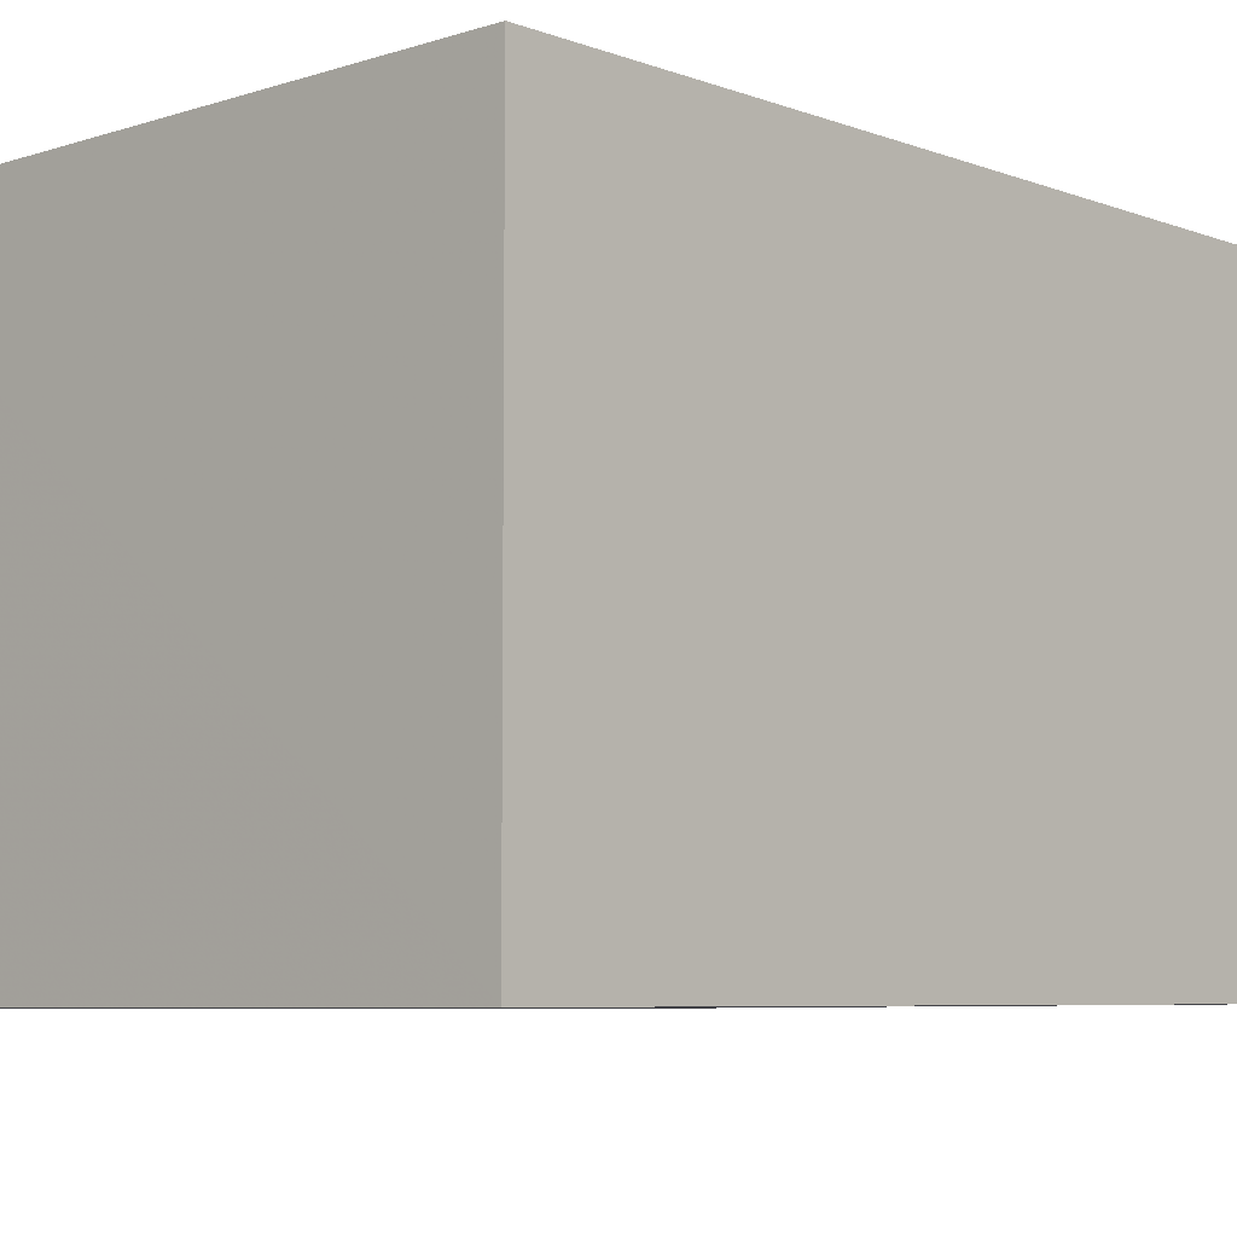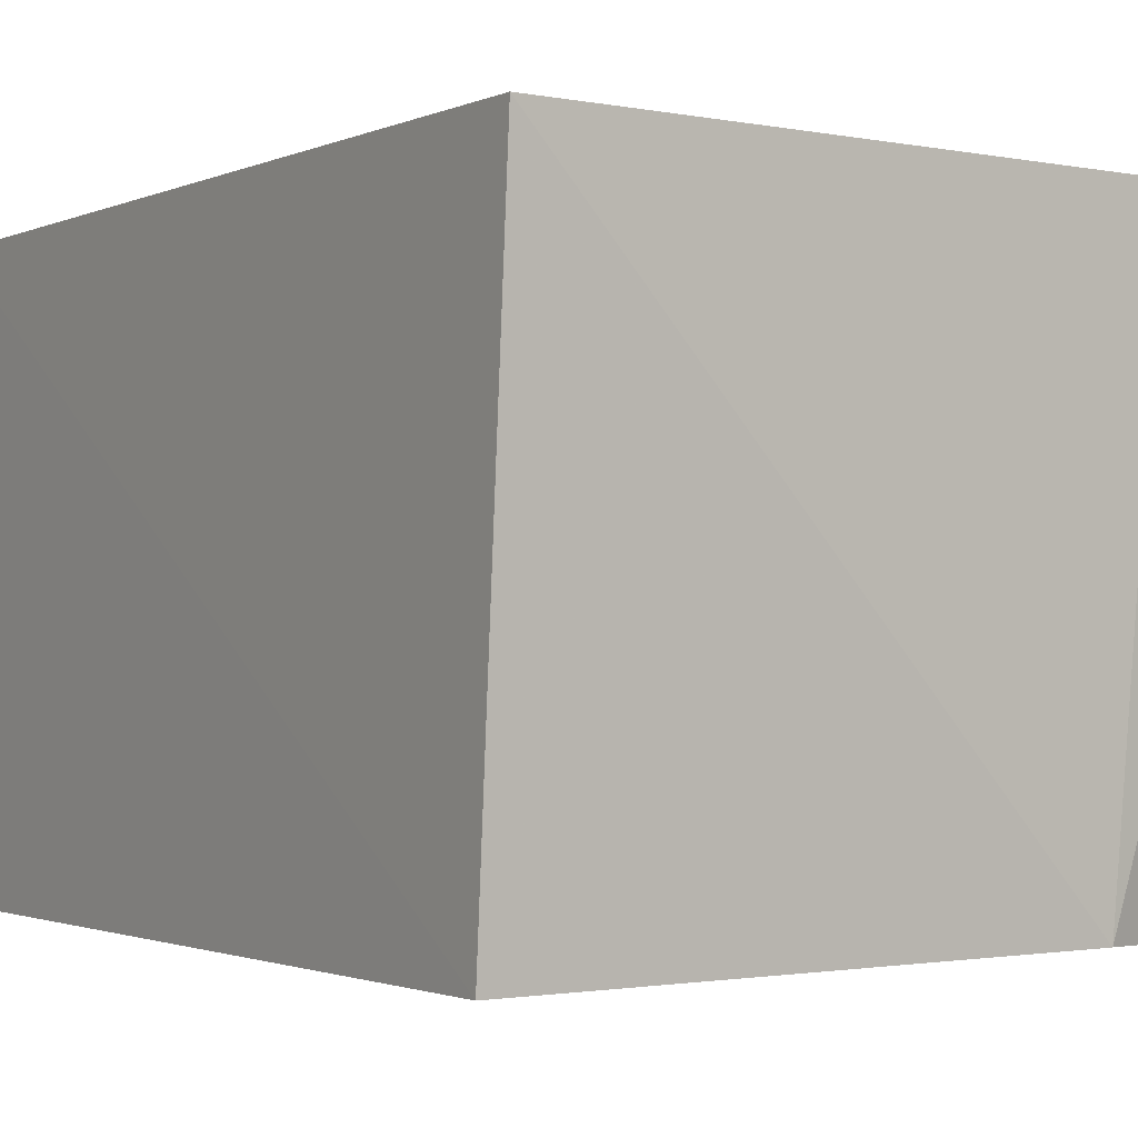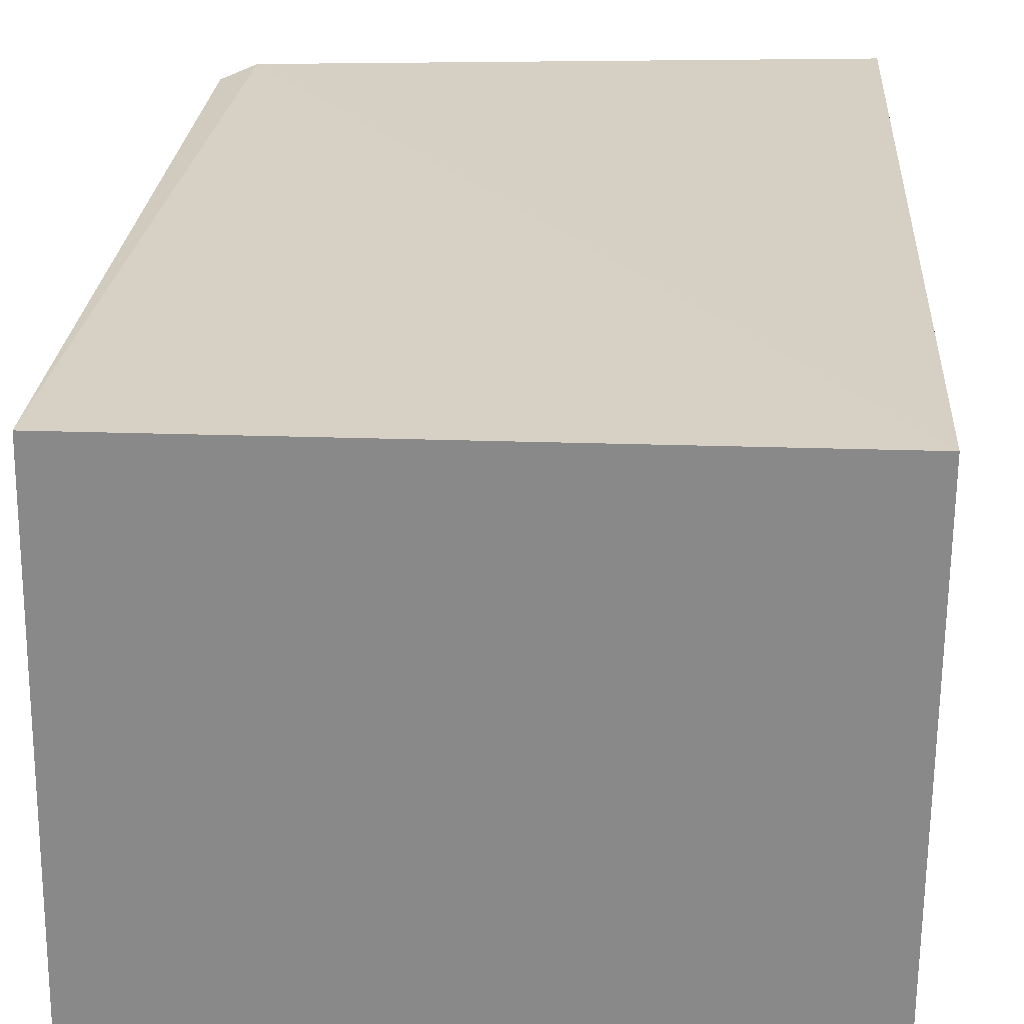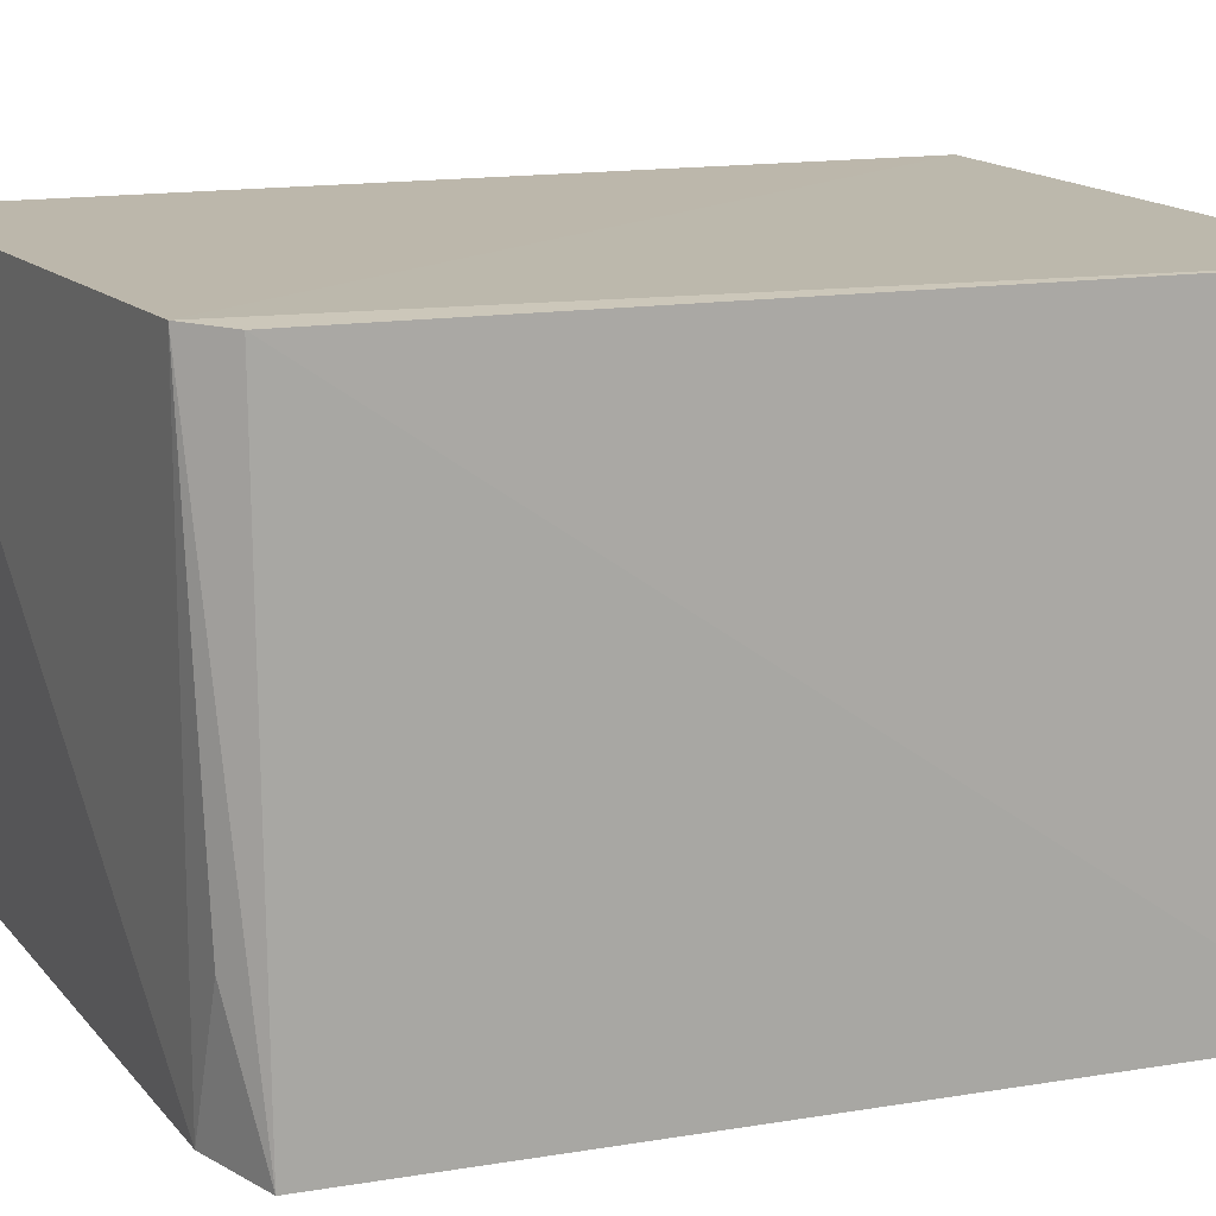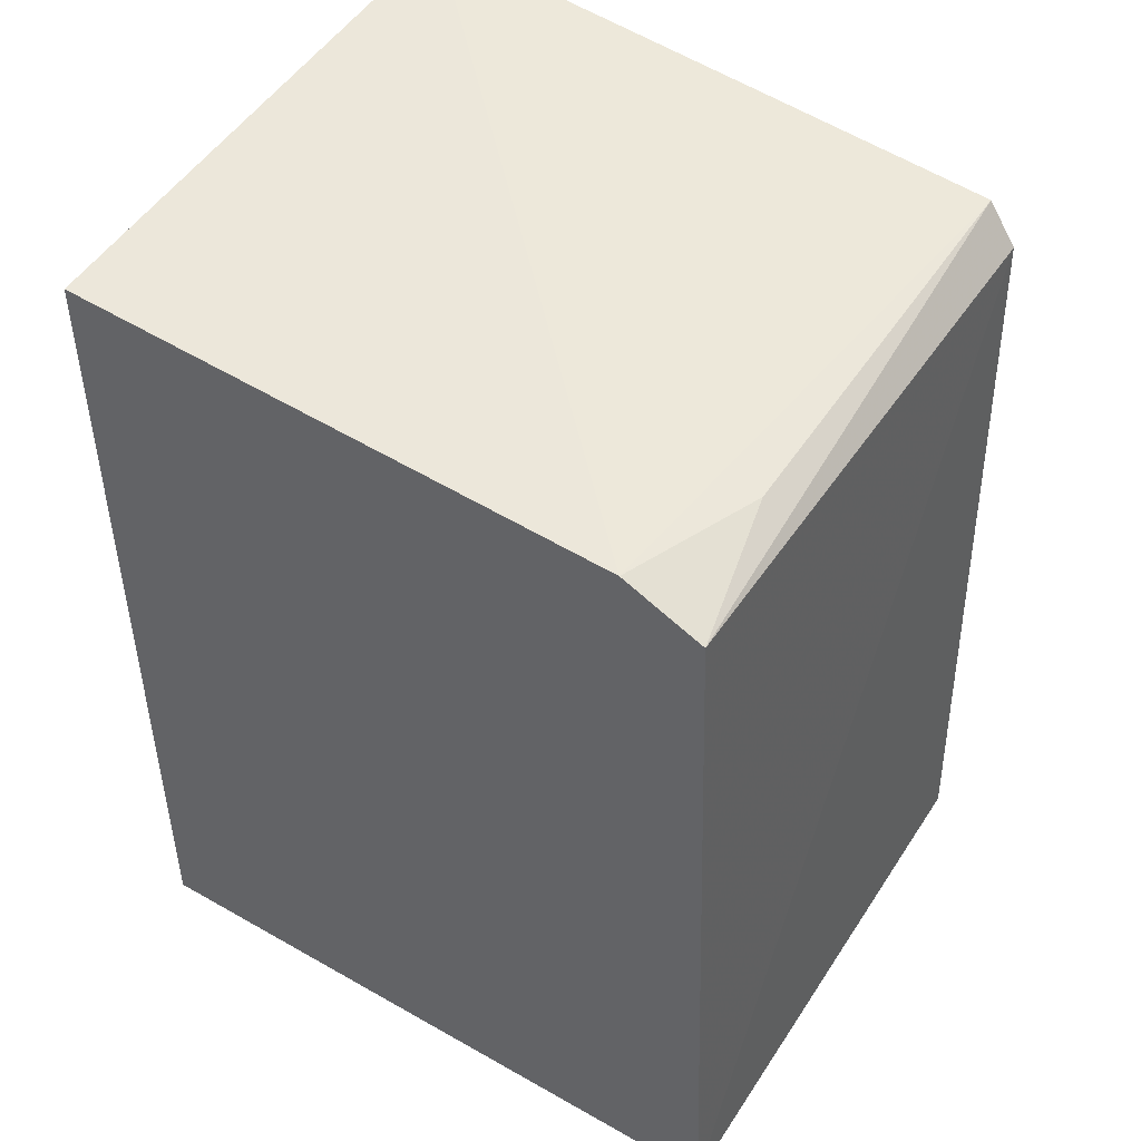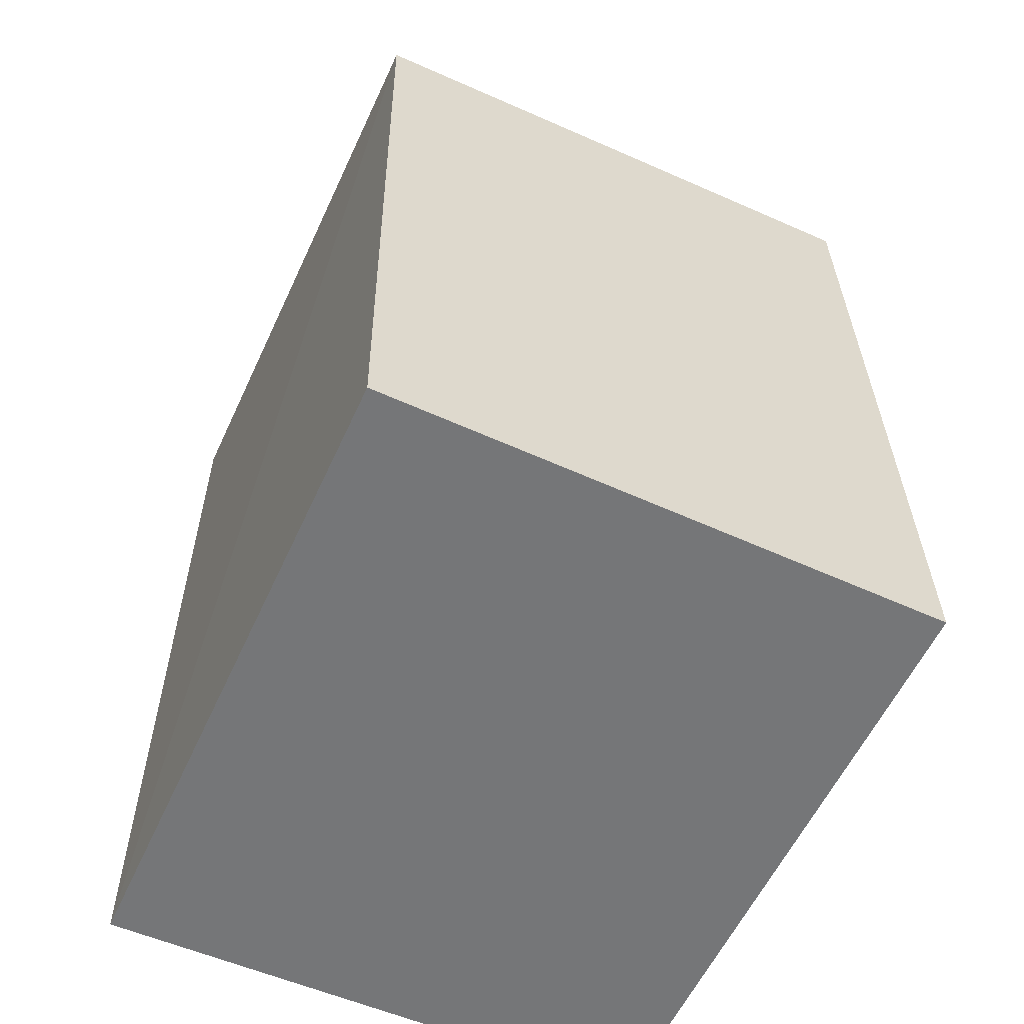
<metadata>
{"format":"obj","ext":"obj","renderer":"f3d","projection":"perspective","resolution":1024,"background":"white","views":[{"elev":-6.7,"azim":42.8,"up":"+Z"},{"elev":-1.3,"azim":147.5,"up":"+Z"},{"elev":26.3,"azim":3.2,"up":"+Z"},{"elev":14.6,"azim":-111.7,"up":"+Z"},{"elev":47.6,"azim":-147.4,"up":"+Y"},{"elev":-56.8,"azim":-114.3,"up":"+Y"}]}
</metadata>
<code>
v -0.01923 0.03023 0.042
v -0.01923 -0.0007896 0.04199
v -0.01923 -0.0007896 0.02279
v -0.041 0.02672 0.02279
v -0.0416 -0.0007882 0.04196
v -0.01917 0.02895 0.02291
v -0.03977 0.02815 0.0421
v -0.04198 -0.0007853 0.02279
v -0.04079 0.0268 0.04198
v -0.03822 0.0278 0.02291
v -0.03992 0.02764 0.02769
f 5 3 2
f 6 3 4
f 6 1 2
f 6 2 3
f 7 5 2
f 7 2 1
f 8 4 3
f 8 3 5
f 9 7 4
f 9 5 7
f 9 8 5
f 9 4 8
f 10 6 4
f 10 7 1
f 10 1 6
f 11 10 4
f 11 4 7
f 11 7 10

</code>
